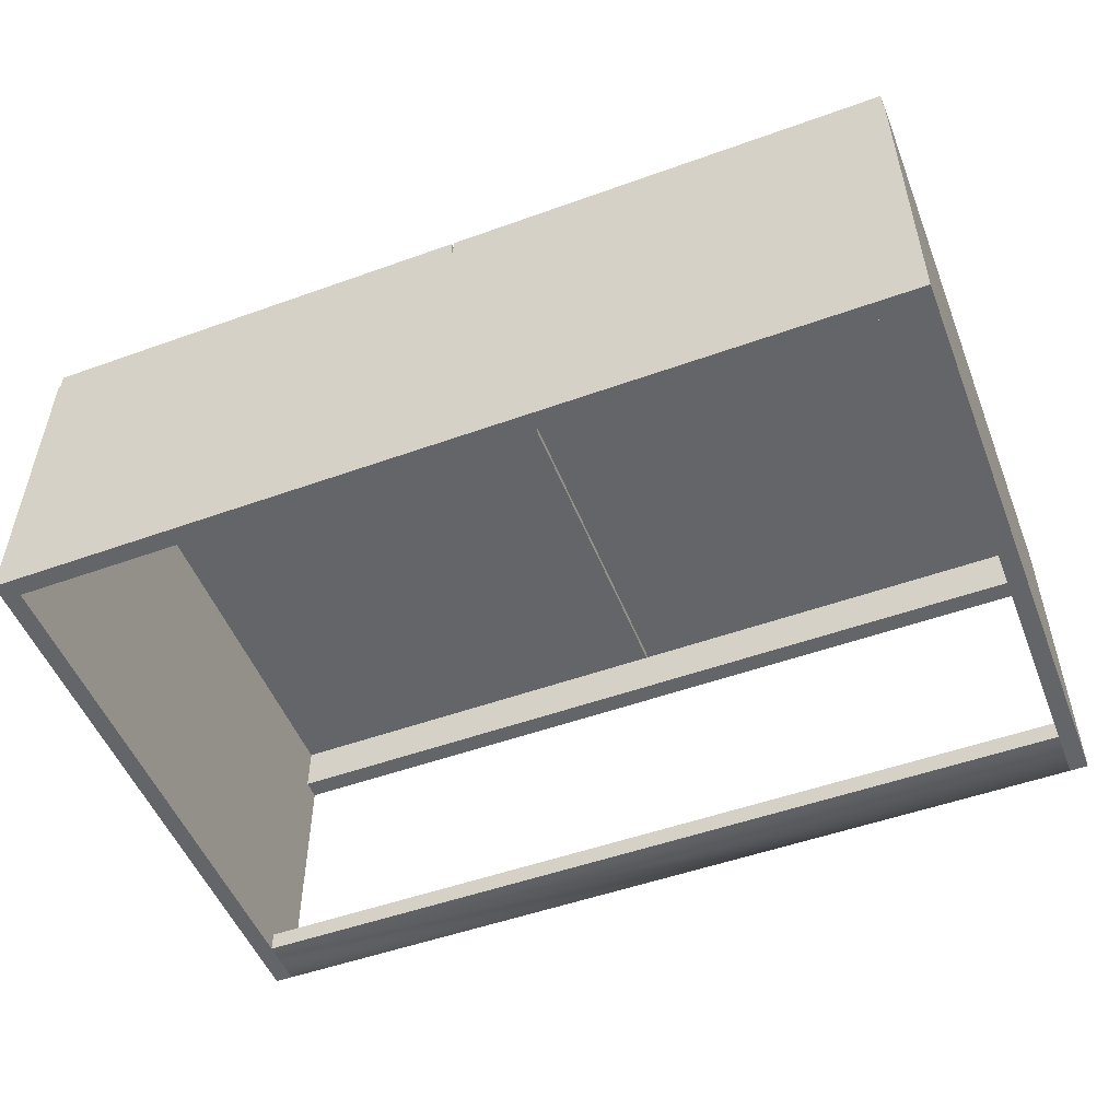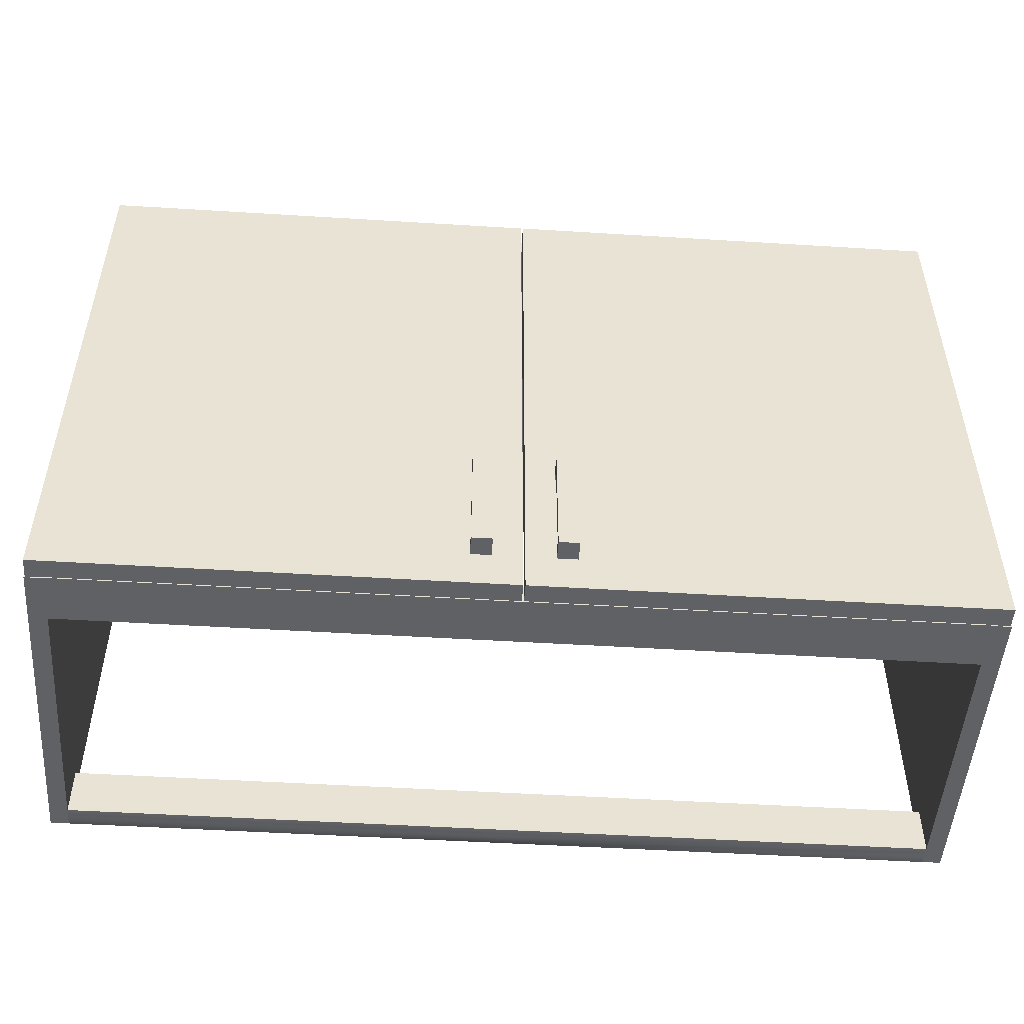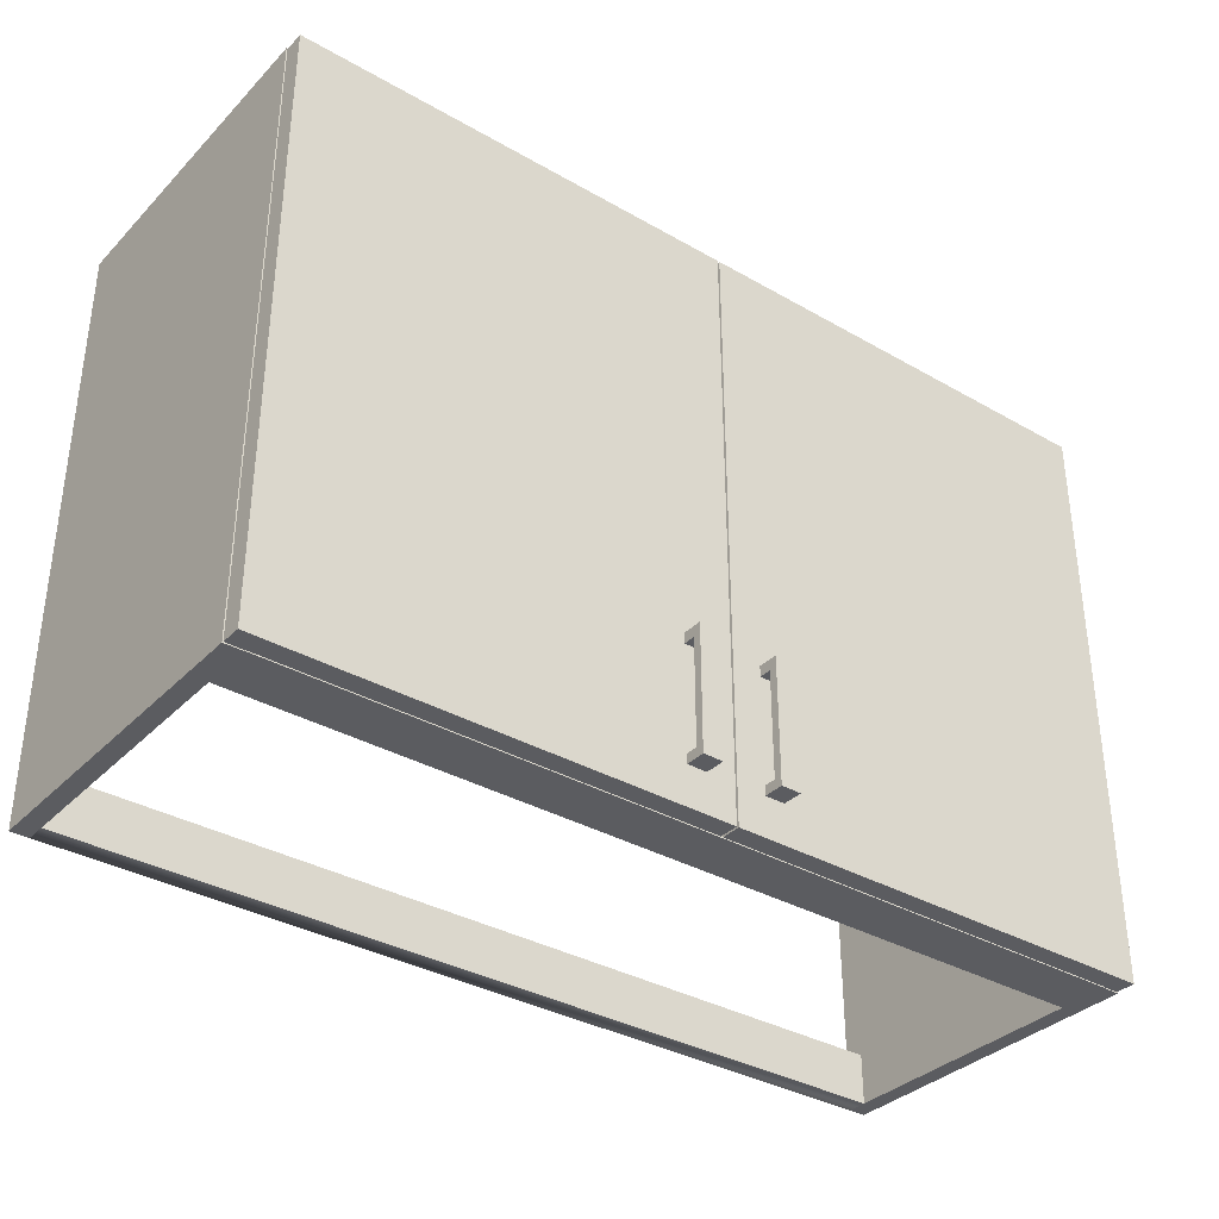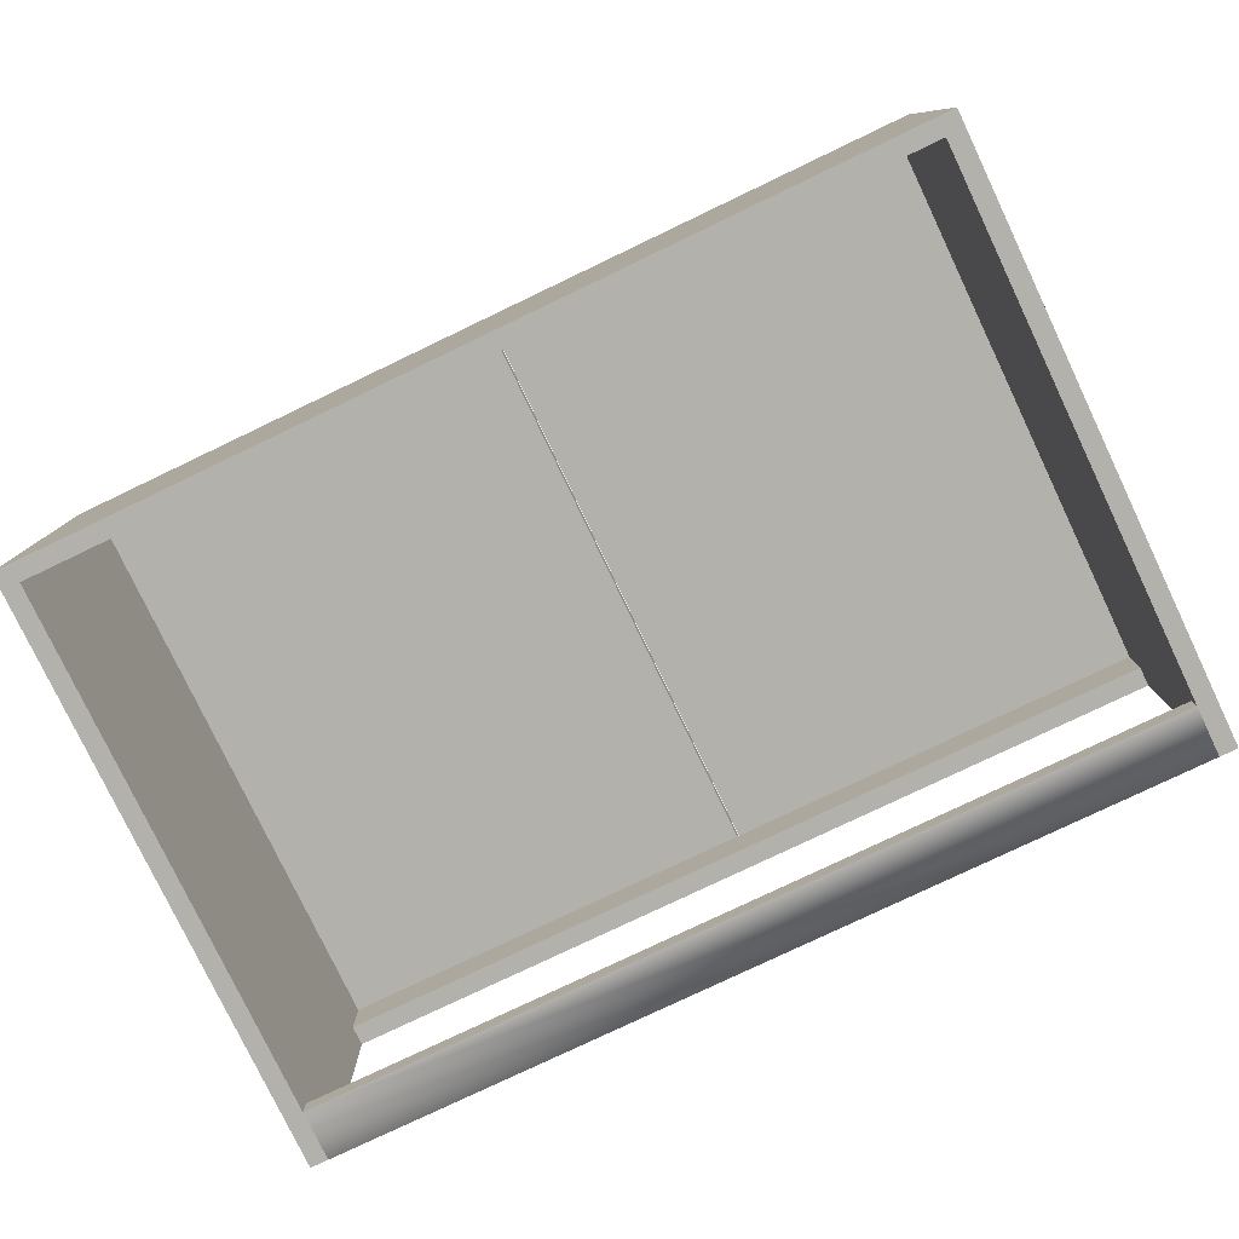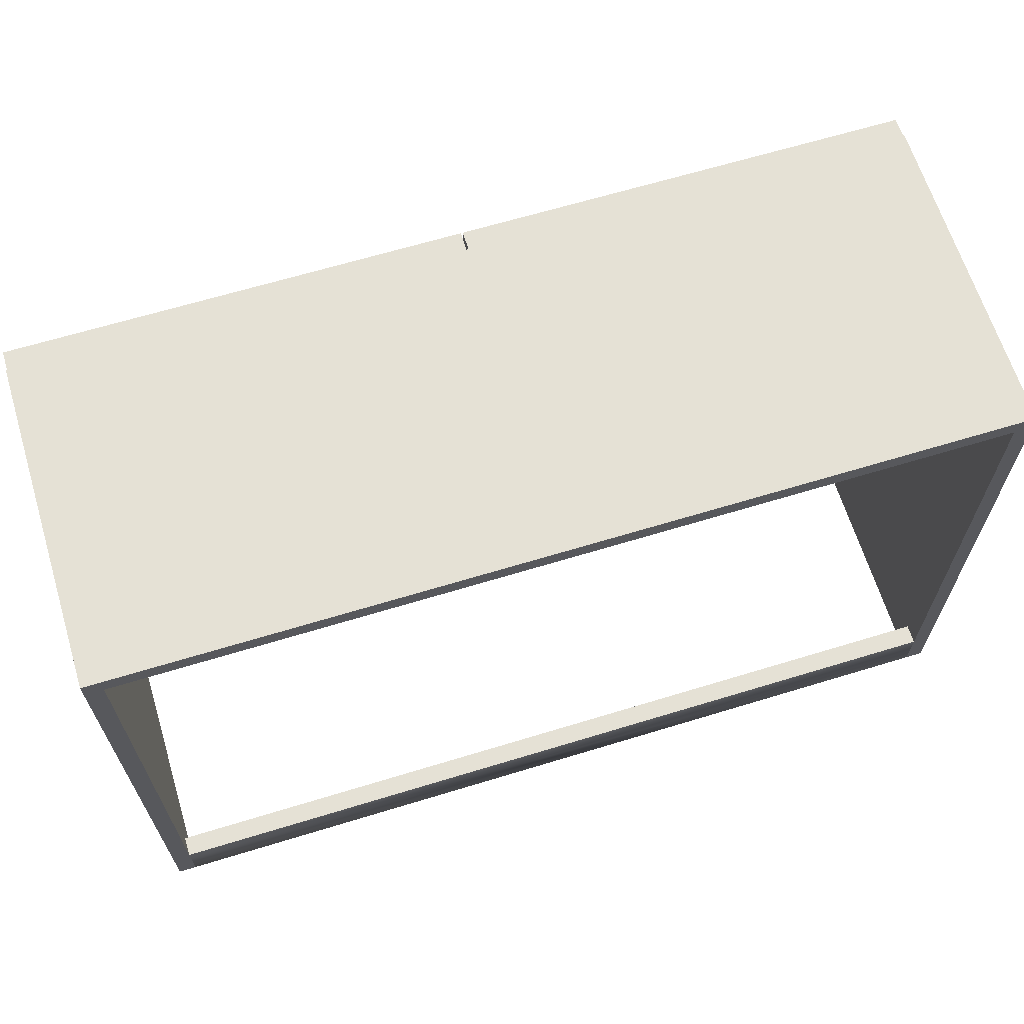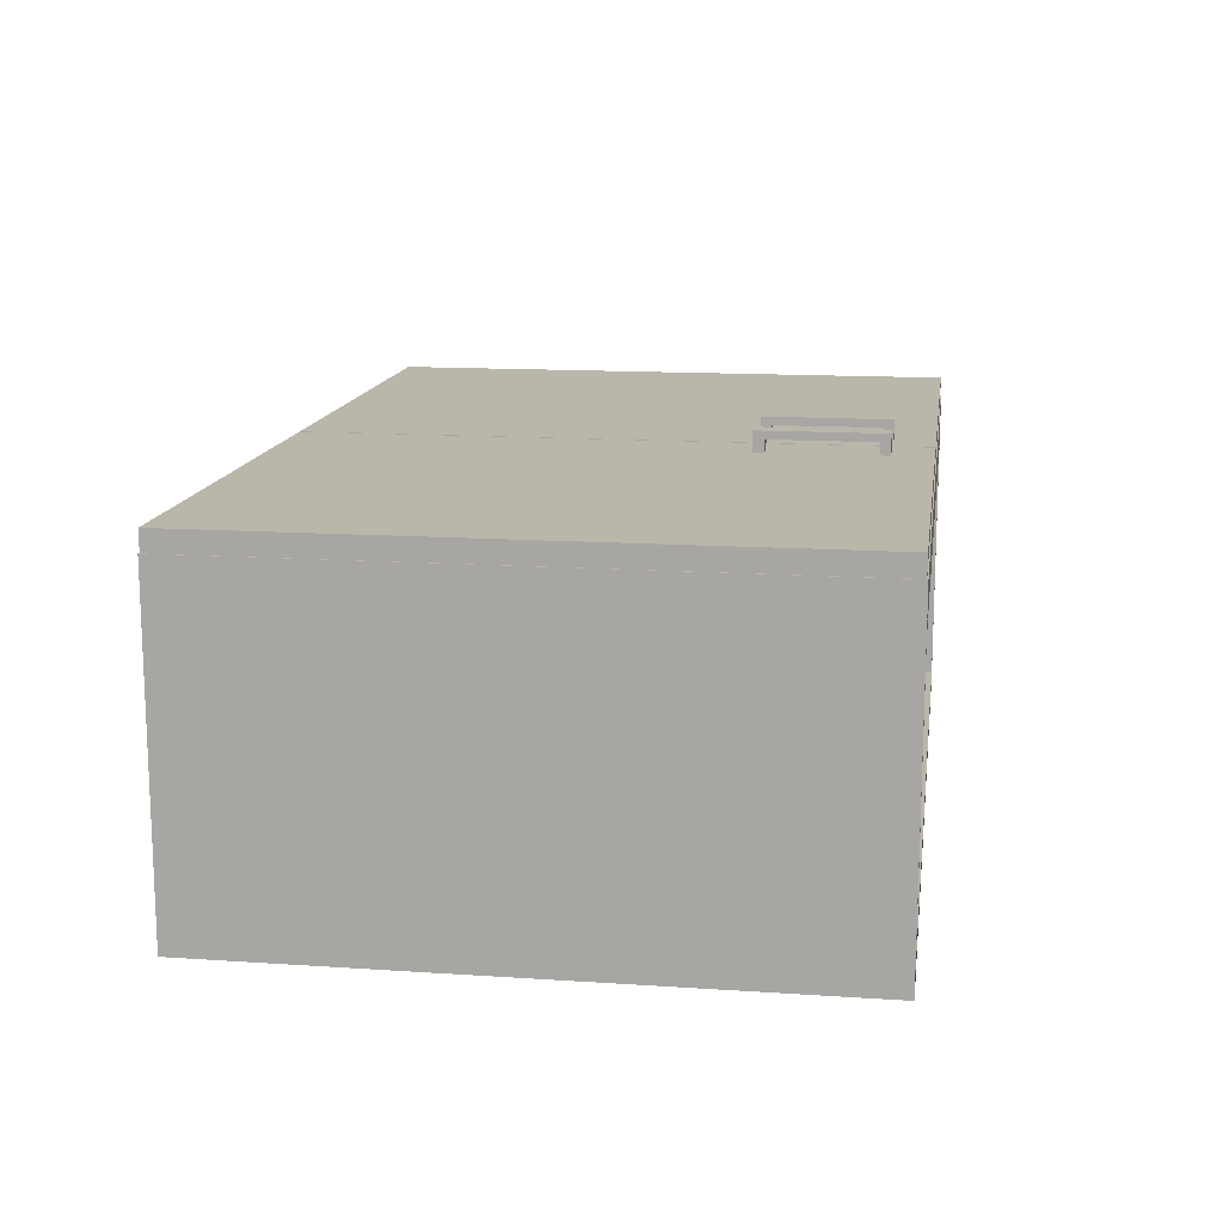
<metadata>
{"format":"obj","ext":"obj","renderer":"f3d","projection":"perspective","resolution":1024,"background":"white","views":[{"elev":-51.4,"azim":-158.7,"up":"+Z"},{"elev":-50.0,"azim":-3.9,"up":"+Y"},{"elev":-35.0,"azim":-37.4,"up":"+Y"},{"elev":-78.9,"azim":-154.5,"up":"+Z"},{"elev":65.0,"azim":162.9,"up":"+Y"},{"elev":13.9,"azim":-81.6,"up":"+Z"}]}
</metadata>
<code>
o com_m_w_clean_sh_00
v -66.63 78.94 -46.38
v -66.63 55.4 -46.38
v -66.63 55.4 -45.59
v -66.63 78.94 -45.59
v -48.99 55.4 -46.38
v -48.99 78.94 -46.38
v -48.99 78.94 -45.59
v -48.99 55.4 -45.59
f 1 2 3 4
f 5 6 7 8
f 3 8 7 4
f 5 2 1 6
f 2 5 8 3
f 6 1 4 7
o com_m_w_clean_handles_00
v -46.99 61.4 -45.12
v -46.99 61.4 -44.8
v -46.99 57.31 -44.8
v -46.99 57.31 -45.12
v -47.77 61.4 -45.12
v -47.77 61.4 -45.59
v -46.99 61.4 -45.59
v -46.99 56.93 -45.59
v -46.99 56.93 -45.11
v -47.77 56.93 -45.11
v -47.77 56.93 -45.59
v -47.77 61.81 -45.59
v -46.99 61.81 -45.59
v -47.77 57.31 -45.12
v -46.99 57.31 -45.59
v -47.77 57.31 -45.59
v -47.77 61.4 -44.8
v -47.77 57.31 -44.8
v -47.77 61.81 -45.11
v -46.99 61.81 -45.11
v -46.99 61.81 -44.8
v -46.99 56.93 -44.8
v -47.77 61.81 -44.8
v -47.77 56.93 -44.8
v -50.14 61.4 -45.12
v -50.14 61.4 -44.8
v -50.14 57.31 -44.8
v -50.14 57.31 -45.12
v -50.92 61.4 -45.12
v -50.92 61.4 -45.59
v -50.14 61.4 -45.59
v -50.14 56.93 -45.59
v -50.14 56.93 -45.11
v -50.92 56.93 -45.11
v -50.92 56.93 -45.59
v -50.92 61.81 -45.59
v -50.14 61.81 -45.59
v -50.92 57.31 -45.12
v -50.14 57.31 -45.59
v -50.92 57.31 -45.59
v -50.92 61.4 -44.8
v -50.92 57.31 -44.8
v -50.92 61.81 -45.11
v -50.14 61.81 -45.11
v -50.14 61.81 -44.8
v -50.14 56.93 -44.8
v -50.92 61.81 -44.8
v -50.92 56.93 -44.8
f 9 10 11 12
f 9 13 14 15
f 16 17 18 19
f 15 14 20 21
f 9 12 22 13
f 23 24 22 12
f 10 25 26 11
f 20 27 28 21
f 19 24 23 16
f 26 25 13 22
f 9 28 29 10
f 30 17 12 11
f 29 31 25 10
f 32 30 11 26
f 31 27 13 25
f 18 32 26 22
f 30 32 18 17
f 31 29 28 27
f 9 15 21 28
f 16 23 12 17
f 20 14 13 27
f 22 24 19 18
f 33 34 35 36
f 33 37 38 39
f 40 41 42 43
f 39 38 44 45
f 33 36 46 37
f 47 48 46 36
f 34 49 50 35
f 44 51 52 45
f 43 48 47 40
f 50 49 37 46
f 33 52 53 34
f 54 41 36 35
f 53 55 49 34
f 56 54 35 50
f 55 51 37 49
f 42 56 50 46
f 54 56 42 41
f 55 53 52 51
f 33 39 45 52
f 40 47 36 41
f 44 38 37 51
f 46 48 43 42
o com_m_w_clean_carcass_00
v -65.96 55.36 -46.38
v -65.96 55.36 -59.37
v -65.96 78.98 -59.37
v -65.96 78.98 -46.38
v -66.67 55.36 -59.37
v -66.67 55.36 -46.38
v -66.67 78.98 -46.38
v -66.67 78.98 -59.37
v -31.24 55.36 -46.38
v -31.24 55.36 -59.37
v -31.24 78.98 -59.37
v -31.24 78.98 -46.38
v -31.95 55.36 -59.37
v -31.95 55.36 -46.38
v -31.95 78.98 -46.38
v -31.95 78.98 -59.37
v -65.96 78.27 -46.38
v -65.96 78.27 -59.37
v -31.95 78.27 -59.37
v -31.95 78.27 -46.38
v -31.95 56.14 -46.36
v -31.95 56.14 -48.32
v -65.96 56.14 -48.32
v -65.96 56.14 -46.36
v -31.95 55.36 -48.32
v -31.95 55.36 -46.36
v -65.96 55.36 -46.36
v -65.96 55.36 -48.32
v -31.95 57.32 -59.37
v -65.96 57.32 -59.37
v -31.95 55.36 -58.58
v -31.95 57.32 -58.58
v -65.96 57.32 -58.58
v -65.96 55.36 -58.58
f 57 58 59 60
f 61 62 63 64
f 58 57 62 61
f 59 58 61 64
f 60 59 64 63
f 57 60 63 62
f 65 66 67 68
f 69 70 71 72
f 66 65 70 69
f 67 66 69 72
f 68 67 72 71
f 65 68 71 70
f 59 60 71 72
f 73 74 75 76
f 60 59 74 73
f 71 60 73 76
f 72 71 76 75
f 59 72 75 74
f 77 78 79 80
f 81 82 83 84
f 78 77 82 81
f 79 78 81 84
f 80 79 84 83
f 77 80 83 82
f 85 69 58 86
f 87 88 89 90
f 69 85 88 87
f 58 69 87 90
f 86 58 90 89
f 85 86 89 88
o com_m_w_clean_sh_01
v -31.28 78.94 -45.59
v -31.28 55.4 -45.59
v -31.28 55.4 -46.38
v -31.28 78.94 -46.38
v -48.92 55.4 -45.59
v -48.92 78.94 -45.59
v -48.92 78.94 -46.38
v -48.92 55.4 -46.38
f 91 92 93 94
f 95 96 97 98
f 91 96 95 92
f 97 94 93 98
f 92 95 98 93
f 96 91 94 97

</code>
